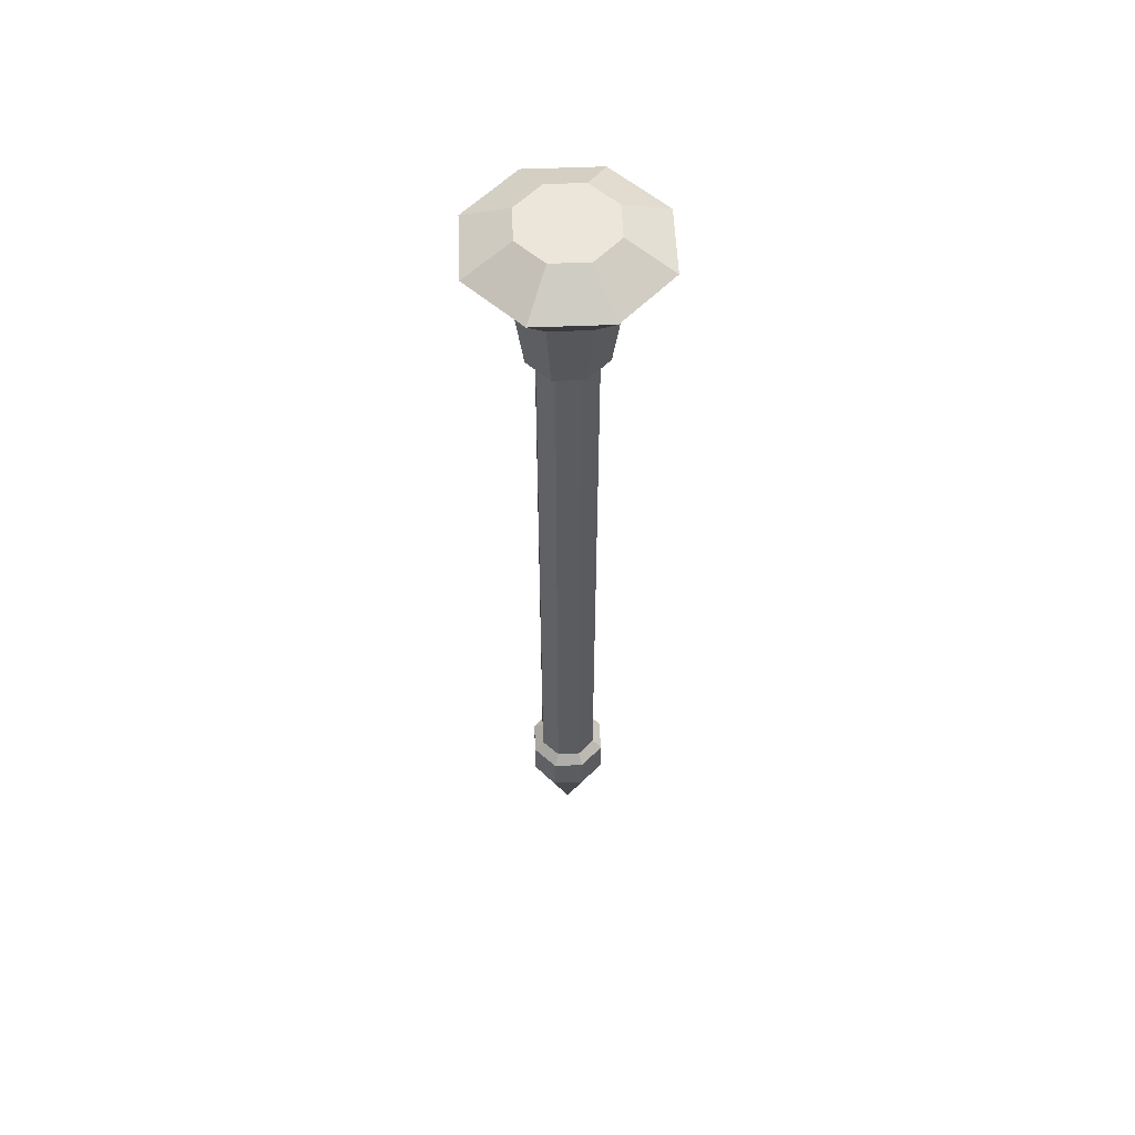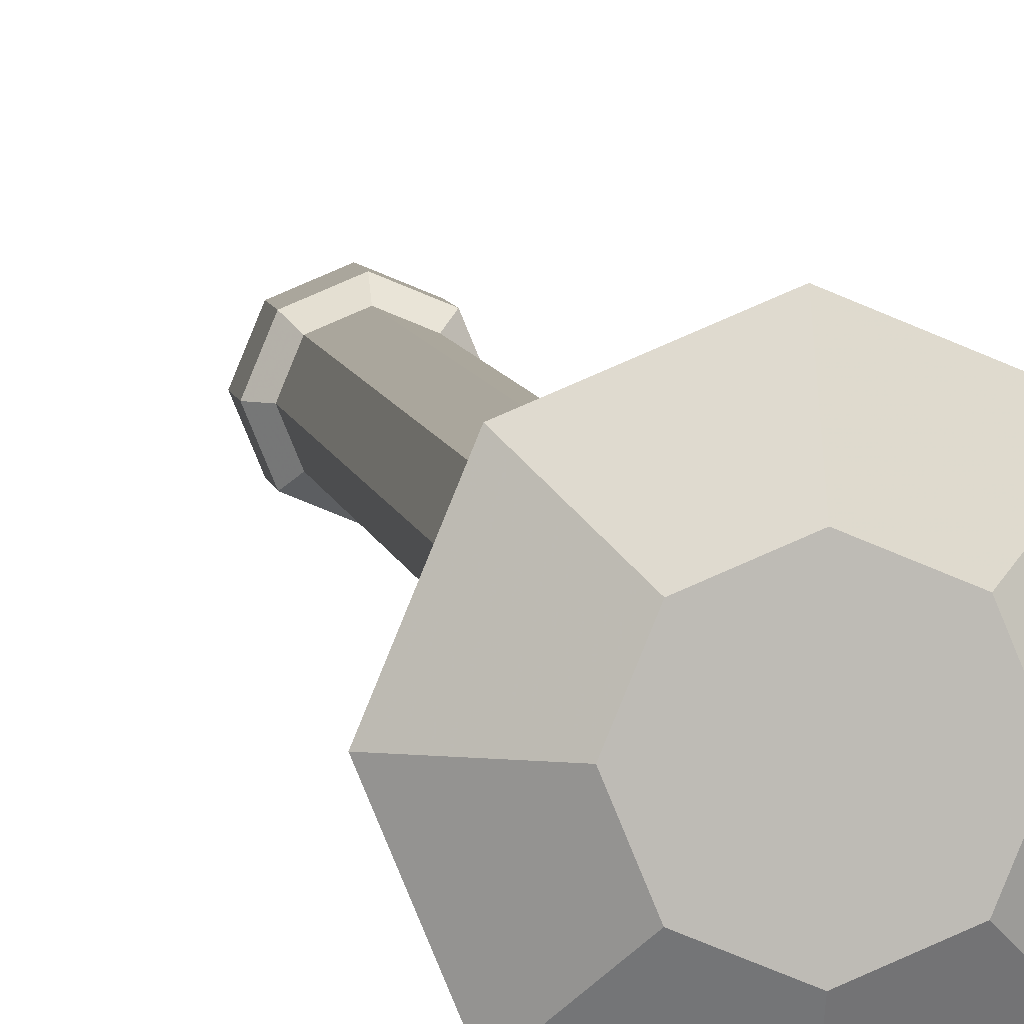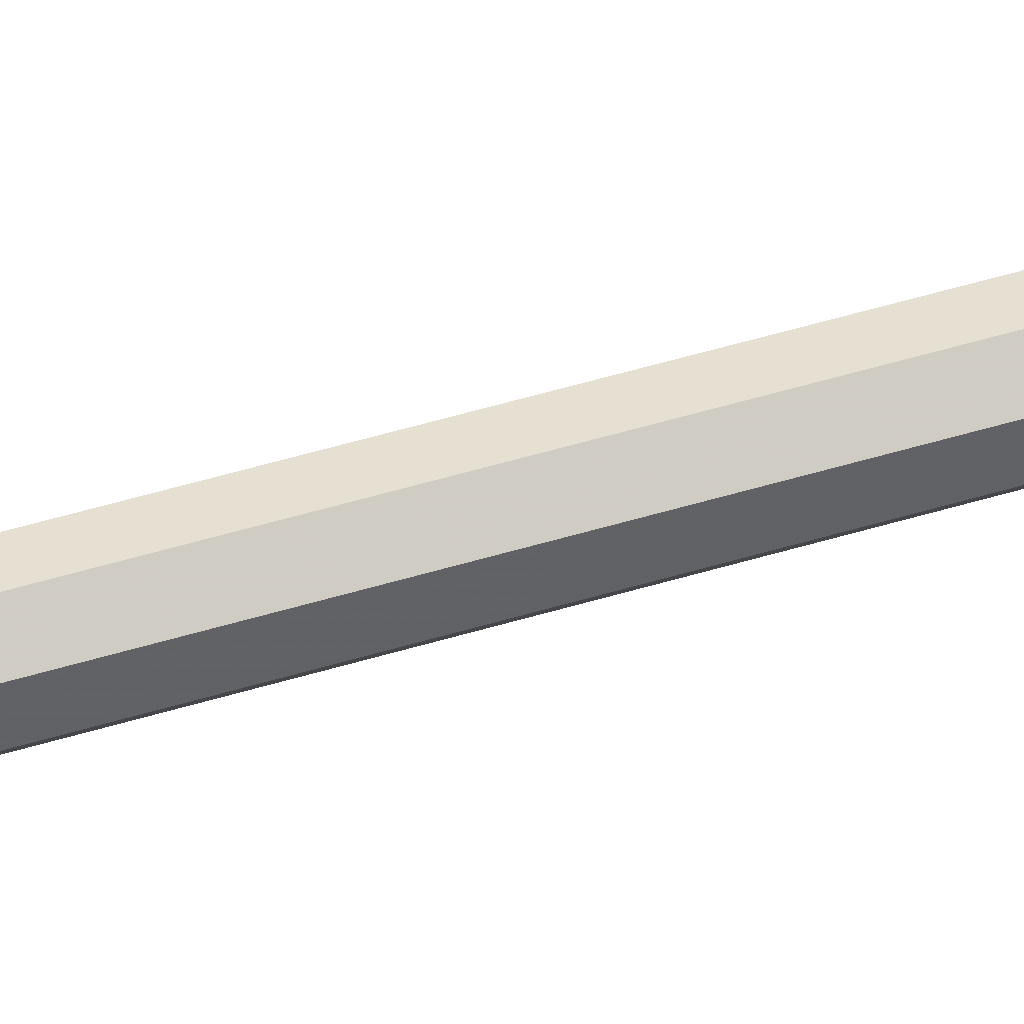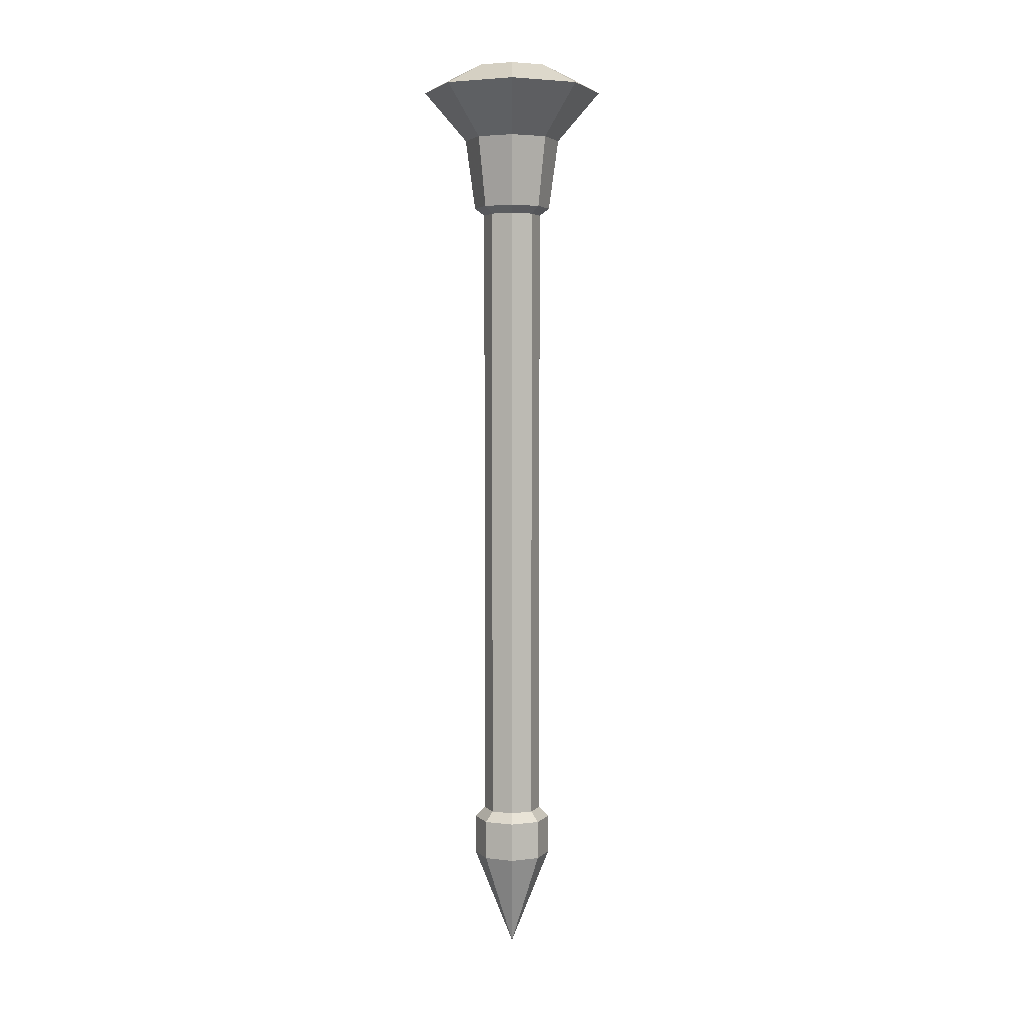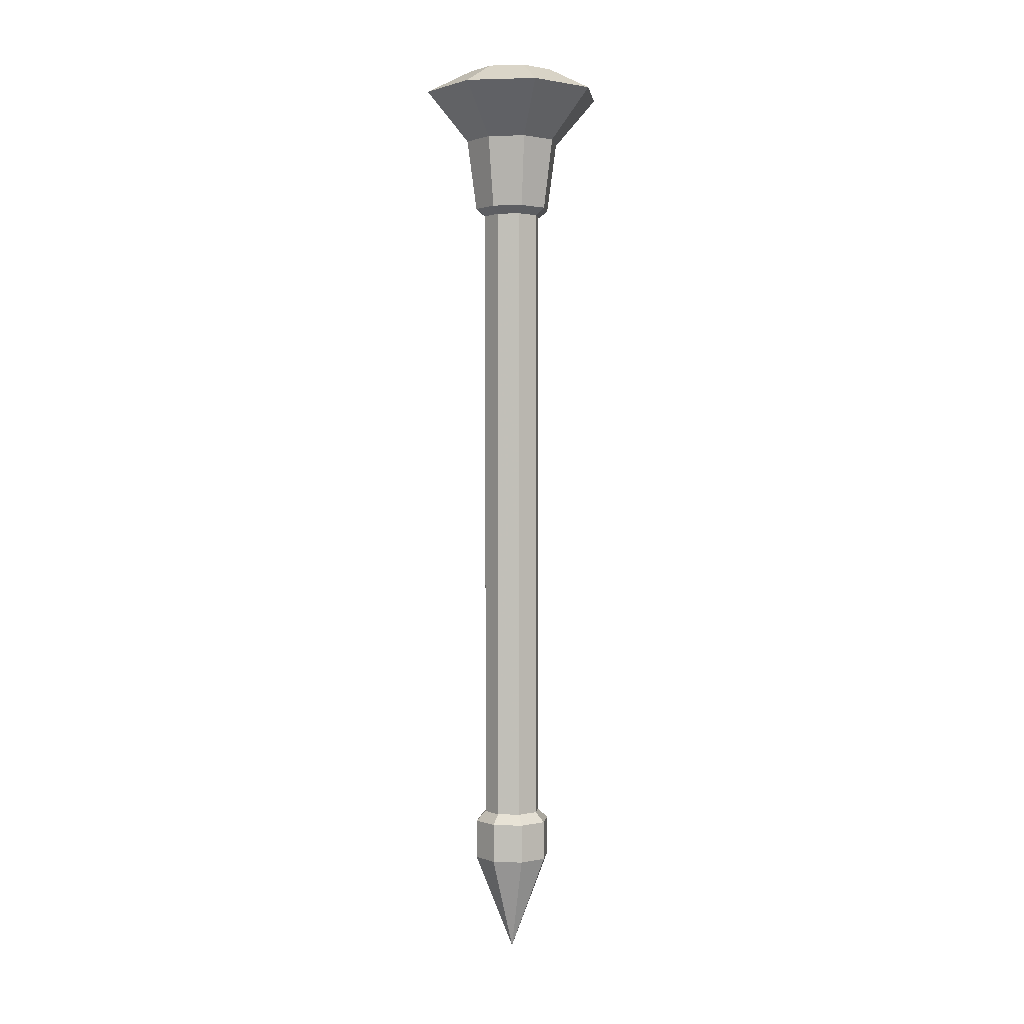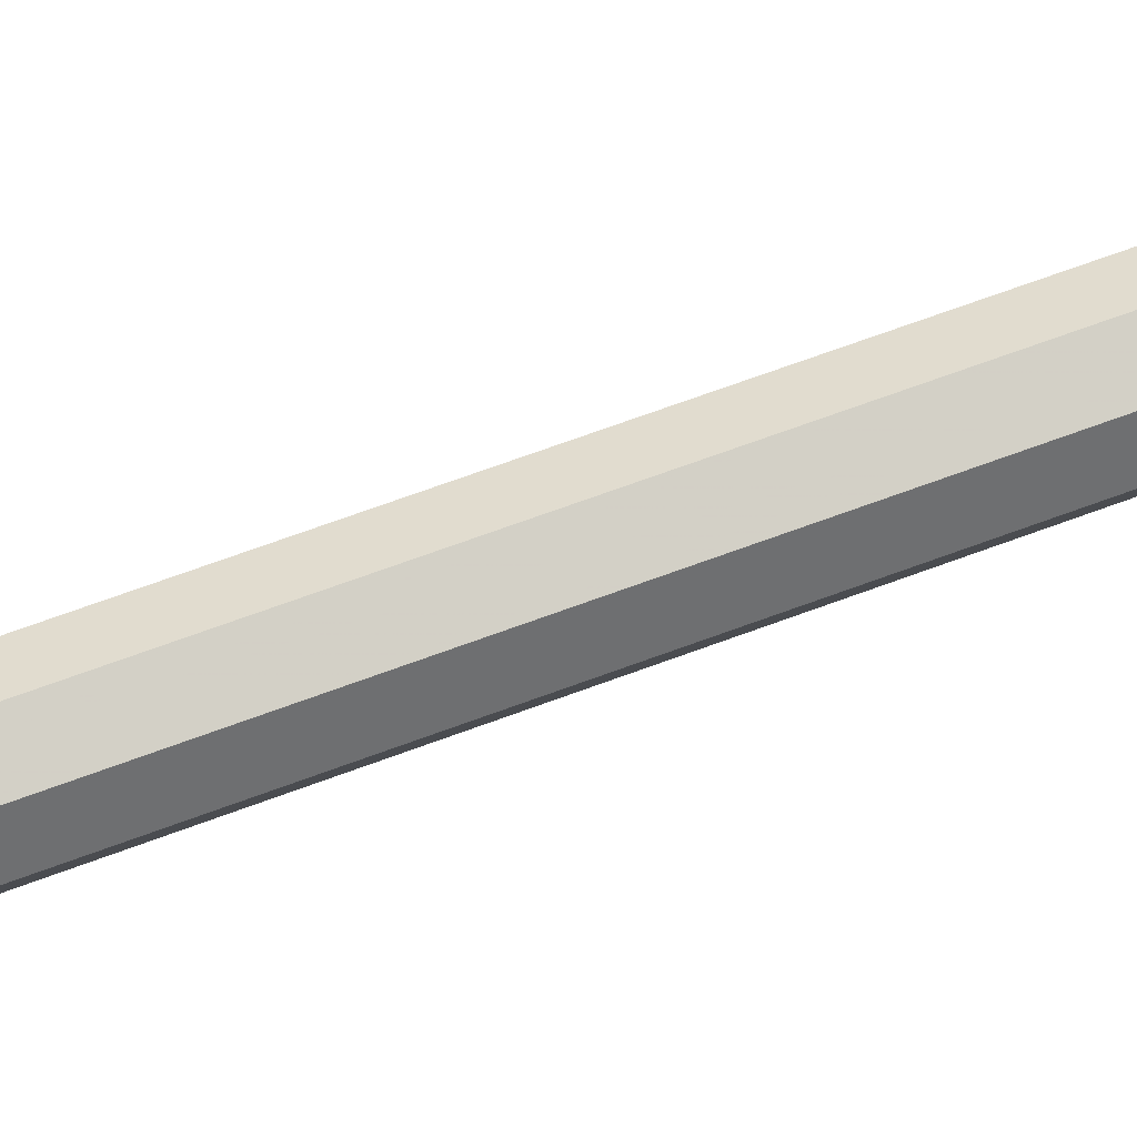
<metadata>
{"format":"obj","ext":"obj","renderer":"f3d","projection":"perspective","resolution":1024,"background":"white","views":[{"elev":55.4,"azim":155.1,"up":"+Y"},{"elev":6.0,"azim":172.4,"up":"+Z"},{"elev":63.3,"azim":-106.1,"up":"+Z"},{"elev":3.6,"azim":-134.9,"up":"+Y"},{"elev":1.2,"azim":165.0,"up":"+Y"},{"elev":60.4,"azim":68.3,"up":"+Z"}]}
</metadata>
<code>
o Shaft
v 0.5123 0.1751 0.5164
v 0.5123 0.8251 0.5164
v 0.5335 0.8251 0.5076
v 0.5335 0.1751 0.5076
v 0.5335 0.1751 0.4651
v 0.5335 0.8251 0.4651
v 0.5123 0.8251 0.4564
v 0.5123 0.1751 0.4564
v 0.5423 0.1751 0.4864
v 0.5423 0.8251 0.4864
v 0.5335 0.8251 0.4651
v 0.5335 0.1751 0.4651
v 0.5123 0.1751 0.4564
v 0.5123 0.8251 0.4564
v 0.4911 0.8251 0.4651
v 0.4911 0.1751 0.4651
v 0.4911 0.1751 0.4651
v 0.4911 0.8251 0.4651
v 0.4823 0.8251 0.4864
v 0.4823 0.1751 0.4864
v 0.4911 0.1751 0.5076
v 0.4911 0.8251 0.5076
v 0.5123 0.8251 0.5164
v 0.5123 0.1751 0.5164
v 0.4823 0.1751 0.4864
v 0.4823 0.8251 0.4864
v 0.4911 0.8251 0.5076
v 0.4911 0.1751 0.5076
v 0.5335 0.1751 0.5076
v 0.5335 0.8251 0.5076
v 0.5423 0.8251 0.4864
v 0.5423 0.1751 0.4864
f 1 4 3
f 1 3 2
f 5 8 7
f 5 7 6
f 9 12 11
f 9 11 10
f 13 16 15
f 13 15 14
f 17 20 19
f 17 19 18
f 21 24 23
f 21 23 22
f 25 28 27
f 25 27 26
f 29 32 31
f 29 31 30
o Gem
v 0.5454 0.9806 0.4532
v 0.5592 0.9806 0.4864
v 0.5454 0.9806 0.5195
v 0.5123 0.9806 0.4395
v 0.5123 0.9806 0.4864
v 0.5123 0.9806 0.5332
v 0.4791 0.9806 0.4532
v 0.4654 0.9806 0.4864
v 0.4791 0.9806 0.5195
v 0.606 0.9563 0.4864
v 0.5786 0.9563 0.5526
v 0.5324 0.8701 0.4864
v 0.5265 0.8701 0.5006
v 0.5786 0.9563 0.4201
v 0.606 0.9563 0.4864
v 0.5324 0.8701 0.4864
v 0.5265 0.8701 0.4721
v 0.446 0.9563 0.4201
v 0.5123 0.9563 0.3926
v 0.5123 0.8701 0.4663
v 0.4981 0.8701 0.4721
v 0.4185 0.9563 0.4864
v 0.446 0.9563 0.4201
v 0.4981 0.8701 0.4721
v 0.4922 0.8701 0.4864
v 0.446 0.9563 0.5526
v 0.4185 0.9563 0.4864
v 0.4981 0.8701 0.5006
v 0.4922 0.8701 0.4864
v 0.5123 0.9563 0.5801
v 0.446 0.9563 0.5526
v 0.5123 0.8701 0.5064
v 0.4981 0.8701 0.5006
v 0.5786 0.9563 0.5526
v 0.5123 0.9563 0.5801
v 0.5265 0.8701 0.5006
v 0.5123 0.8701 0.5064
v 0.5123 0.9563 0.3926
v 0.5786 0.9563 0.4201
v 0.5265 0.8701 0.4721
v 0.5123 0.8701 0.4663
v 0.446 0.9563 0.4201
v 0.4791 0.9806 0.4532
v 0.4654 0.9806 0.4864
v 0.4185 0.9563 0.4864
v 0.4185 0.9563 0.4864
v 0.4654 0.9806 0.4864
v 0.4791 0.9806 0.5195
v 0.446 0.9563 0.5526
v 0.446 0.9563 0.5526
v 0.4791 0.9806 0.5195
v 0.5123 0.9806 0.5332
v 0.5123 0.9563 0.5801
v 0.606 0.9563 0.4864
v 0.5592 0.9806 0.4864
v 0.5454 0.9806 0.4532
v 0.5786 0.9563 0.4201
v 0.5786 0.9563 0.4201
v 0.5454 0.9806 0.4532
v 0.5123 0.9806 0.4395
v 0.5123 0.9563 0.3926
v 0.5786 0.9563 0.5526
v 0.5454 0.9806 0.5195
v 0.5592 0.9806 0.4864
v 0.606 0.9563 0.4864
v 0.5592 0.9806 0.4864
v 0.5123 0.9563 0.3926
v 0.5123 0.9806 0.4395
v 0.4791 0.9806 0.4532
v 0.446 0.9563 0.4201
v 0.5123 0.9563 0.5801
v 0.5123 0.9806 0.5332
v 0.5454 0.9806 0.5195
v 0.5786 0.9563 0.5526
f 38 37 41
f 37 38 35
f 37 34 33
f 37 36 39
f 43 45 44
f 43 44 42
f 48 49 46
f 48 46 47
f 52 53 50
f 52 50 51
f 55 56 57
f 55 57 54
f 61 60 58
f 61 58 59
f 63 65 64
f 63 64 62
f 67 69 66
f 69 68 66
f 72 73 71
f 73 70 71
f 74 76 75
f 74 77 76
f 78 80 79
f 78 81 80
f 82 84 83
f 82 85 84
f 86 88 87
f 86 89 88
f 90 92 91
f 90 93 92
f 94 98 95
f 94 97 96
f 99 101 100
f 99 102 101
f 103 105 104
f 103 106 105
f 37 40 41
f 37 35 34
f 37 33 36
f 37 39 40
o Caps
v 0.484 0.1251 0.5146
v 0.4723 0.1251 0.4864
v 0.5123 0.02514 0.4864
v 0.5123 0.02514 0.4864
v 0.5523 0.1251 0.4864
v 0.4723 0.1251 0.4864
v 0.5123 0.02514 0.4864
v 0.5406 0.1251 0.4581
v 0.484 0.1251 0.4581
v 0.5406 0.1251 0.5146
v 0.5123 0.02514 0.4864
v 0.5523 0.1251 0.4864
v 0.5406 0.1251 0.5146
v 0.5123 0.1251 0.5264
v 0.5123 0.02514 0.4864
v 0.5123 0.02514 0.4864
v 0.5123 0.1251 0.4464
v 0.5123 0.1251 0.5264
v 0.5123 0.02514 0.4864
v 0.484 0.1251 0.4581
v 0.484 0.1251 0.5146
v 0.5406 0.1251 0.4581
v 0.5123 0.02514 0.4864
v 0.5123 0.1251 0.4464
v 0.5406 0.1651 0.5146
v 0.5335 0.1751 0.5076
v 0.5423 0.1751 0.4864
v 0.5523 0.1651 0.4864
v 0.5123 0.1651 0.5264
v 0.5123 0.1751 0.5164
v 0.5335 0.1751 0.5076
v 0.5406 0.1651 0.5146
v 0.484 0.1651 0.5146
v 0.4911 0.1751 0.5076
v 0.5123 0.1751 0.5164
v 0.5123 0.1651 0.5264
v 0.4723 0.1651 0.4864
v 0.4823 0.1751 0.4864
v 0.4911 0.1751 0.5076
v 0.484 0.1651 0.5146
v 0.5523 0.1651 0.4864
v 0.5423 0.1751 0.4864
v 0.5335 0.1751 0.4651
v 0.5406 0.1651 0.4581
v 0.5406 0.1651 0.4581
v 0.5335 0.1751 0.4651
v 0.5123 0.1751 0.4564
v 0.5123 0.1651 0.4464
v 0.5123 0.1651 0.4464
v 0.5123 0.1751 0.4564
v 0.4911 0.1751 0.4651
v 0.484 0.1651 0.4581
v 0.484 0.1651 0.4581
v 0.4911 0.1751 0.4651
v 0.4823 0.1751 0.4864
v 0.4723 0.1651 0.4864
v 0.5123 0.1251 0.5264
v 0.5123 0.1651 0.5264
v 0.5406 0.1651 0.5146
v 0.5406 0.1251 0.5146
v 0.5406 0.1251 0.5146
v 0.5406 0.1651 0.5146
v 0.5523 0.1651 0.4864
v 0.5523 0.1251 0.4864
v 0.5406 0.1251 0.4581
v 0.5406 0.1651 0.4581
v 0.5123 0.1651 0.4464
v 0.5123 0.1251 0.4464
v 0.5123 0.1251 0.4464
v 0.5123 0.1651 0.4464
v 0.484 0.1651 0.4581
v 0.484 0.1251 0.4581
v 0.484 0.1251 0.4581
v 0.484 0.1651 0.4581
v 0.4723 0.1651 0.4864
v 0.4723 0.1251 0.4864
v 0.5523 0.1251 0.4864
v 0.5523 0.1651 0.4864
v 0.5406 0.1651 0.4581
v 0.5406 0.1251 0.4581
v 0.4723 0.1251 0.4864
v 0.4723 0.1651 0.4864
v 0.484 0.1651 0.5146
v 0.484 0.1251 0.5146
v 0.484 0.1251 0.5146
v 0.484 0.1651 0.5146
v 0.5123 0.1651 0.5264
v 0.5123 0.1251 0.5264
v 0.5123 0.8251 0.4564
v 0.5123 0.8325 0.4464
v 0.484 0.8325 0.4581
v 0.4911 0.8251 0.4651
v 0.4911 0.8251 0.4651
v 0.484 0.8325 0.4581
v 0.4723 0.8325 0.4864
v 0.4823 0.8251 0.4864
v 0.5335 0.8251 0.4651
v 0.5406 0.8325 0.4581
v 0.5123 0.8325 0.4464
v 0.5123 0.8251 0.4564
v 0.5423 0.8251 0.4864
v 0.5523 0.8325 0.4864
v 0.5406 0.8325 0.4581
v 0.5335 0.8251 0.4651
v 0.4823 0.8251 0.4864
v 0.4723 0.8325 0.4864
v 0.484 0.8325 0.5146
v 0.4911 0.8251 0.5076
v 0.4911 0.8251 0.5076
v 0.484 0.8325 0.5146
v 0.5123 0.8325 0.5264
v 0.5123 0.8251 0.5164
v 0.5123 0.8251 0.5164
v 0.5123 0.8325 0.5264
v 0.5406 0.8325 0.5146
v 0.5335 0.8251 0.5076
v 0.5335 0.8251 0.5076
v 0.5406 0.8325 0.5146
v 0.5523 0.8325 0.4864
v 0.5423 0.8251 0.4864
v 0.5123 0.8325 0.4464
v 0.5123 0.9051 0.4364
v 0.4769 0.9051 0.451
v 0.484 0.8325 0.4581
v 0.484 0.8325 0.4581
v 0.4769 0.9051 0.451
v 0.4623 0.9051 0.4864
v 0.4723 0.8325 0.4864
v 0.4723 0.8325 0.4864
v 0.4623 0.9051 0.4864
v 0.4769 0.9051 0.5217
v 0.484 0.8325 0.5146
v 0.484 0.8325 0.5146
v 0.4769 0.9051 0.5217
v 0.5123 0.9051 0.5364
v 0.5123 0.8325 0.5264
v 0.5523 0.8325 0.4864
v 0.5623 0.9051 0.4864
v 0.5476 0.9051 0.451
v 0.5406 0.8325 0.4581
v 0.5406 0.8325 0.4581
v 0.5476 0.9051 0.451
v 0.5123 0.9051 0.4364
v 0.5123 0.8325 0.4464
v 0.5123 0.8325 0.5264
v 0.5123 0.9051 0.5364
v 0.5476 0.9051 0.5217
v 0.5406 0.8325 0.5146
v 0.5406 0.8325 0.5146
v 0.5476 0.9051 0.5217
v 0.5623 0.9051 0.4864
v 0.5523 0.8325 0.4864
f 107 108 109
f 114 111 110
f 112 115 113
f 118 116 117
f 119 120 121
f 126 123 122
f 124 127 125
f 130 128 129
f 131 133 132
f 131 134 133
f 135 138 136
f 136 138 137
f 139 141 140
f 139 142 141
f 143 146 144
f 144 146 145
f 147 150 148
f 148 150 149
f 151 153 152
f 151 154 153
f 155 158 156
f 156 158 157
f 159 161 160
f 159 162 161
f 163 165 164
f 163 166 165
f 167 169 168
f 167 170 169
f 171 173 172
f 171 174 173
f 175 177 176
f 175 178 177
f 179 181 180
f 179 182 181
f 183 185 184
f 183 186 185
f 187 189 188
f 187 190 189
f 191 193 192
f 191 194 193
f 195 198 197
f 195 197 196
f 199 202 200
f 202 201 200
f 203 206 204
f 206 205 204
f 207 210 209
f 207 209 208
f 211 214 213
f 211 213 212
f 215 218 216
f 218 217 216
f 219 222 221
f 219 221 220
f 223 226 224
f 226 225 224
f 227 229 228
f 227 230 229
f 231 233 232
f 231 234 233
f 235 238 236
f 236 238 237
f 239 242 240
f 240 242 241
f 243 245 244
f 243 246 245
f 247 249 248
f 247 250 249
f 251 253 252
f 251 254 253
f 255 257 256
f 255 258 257

</code>
